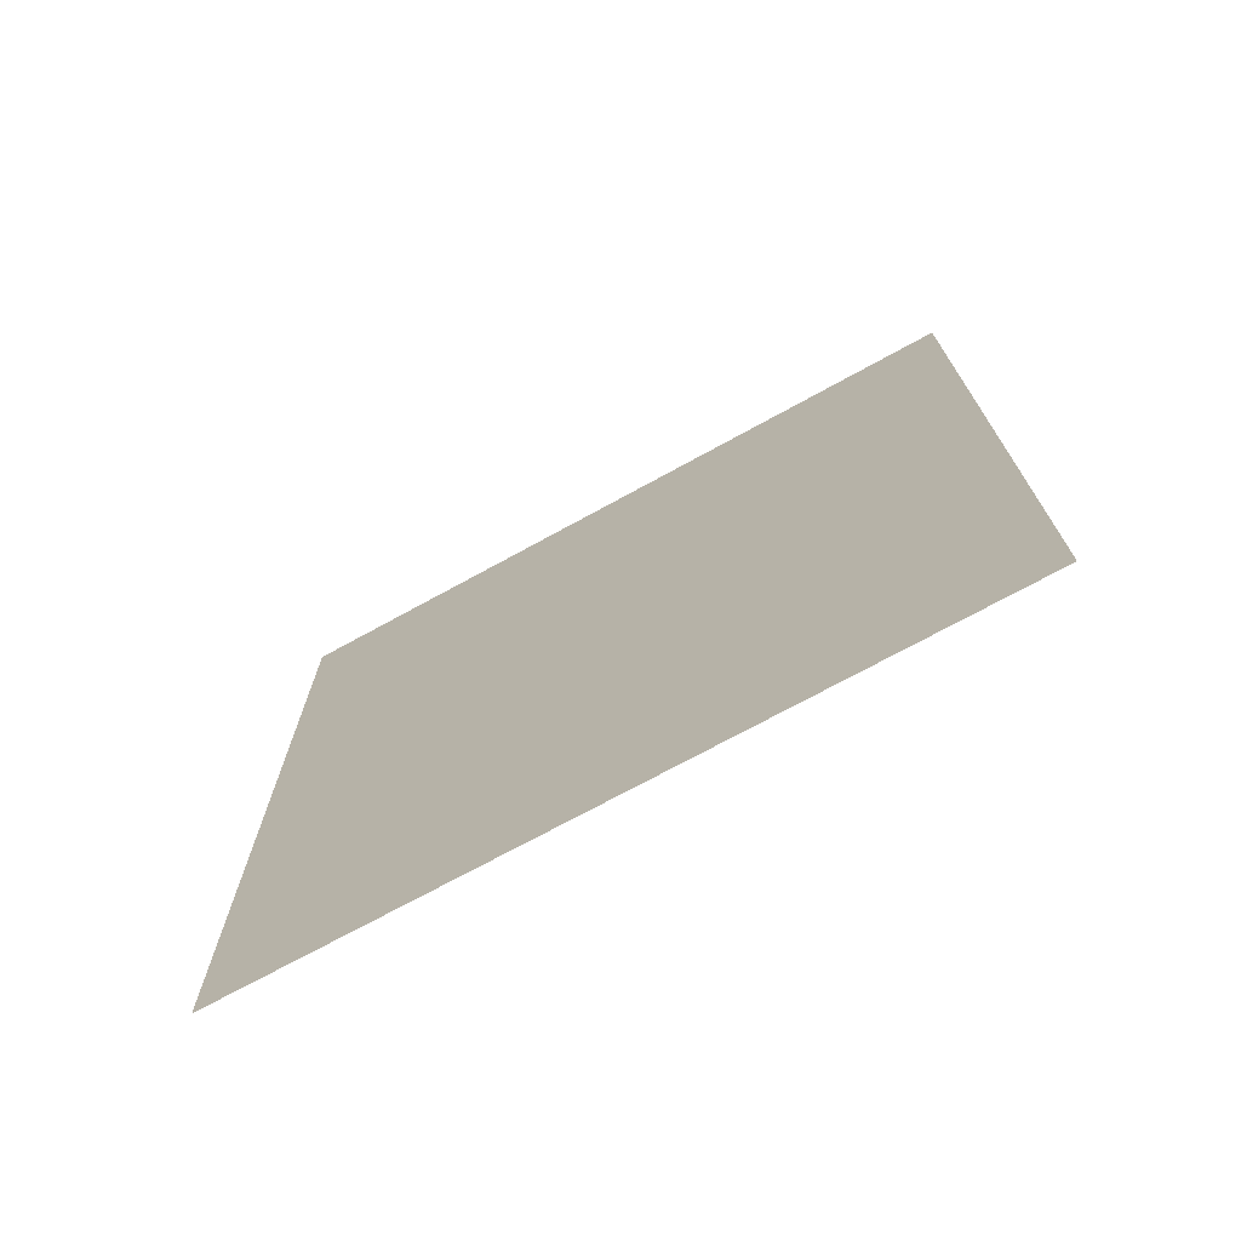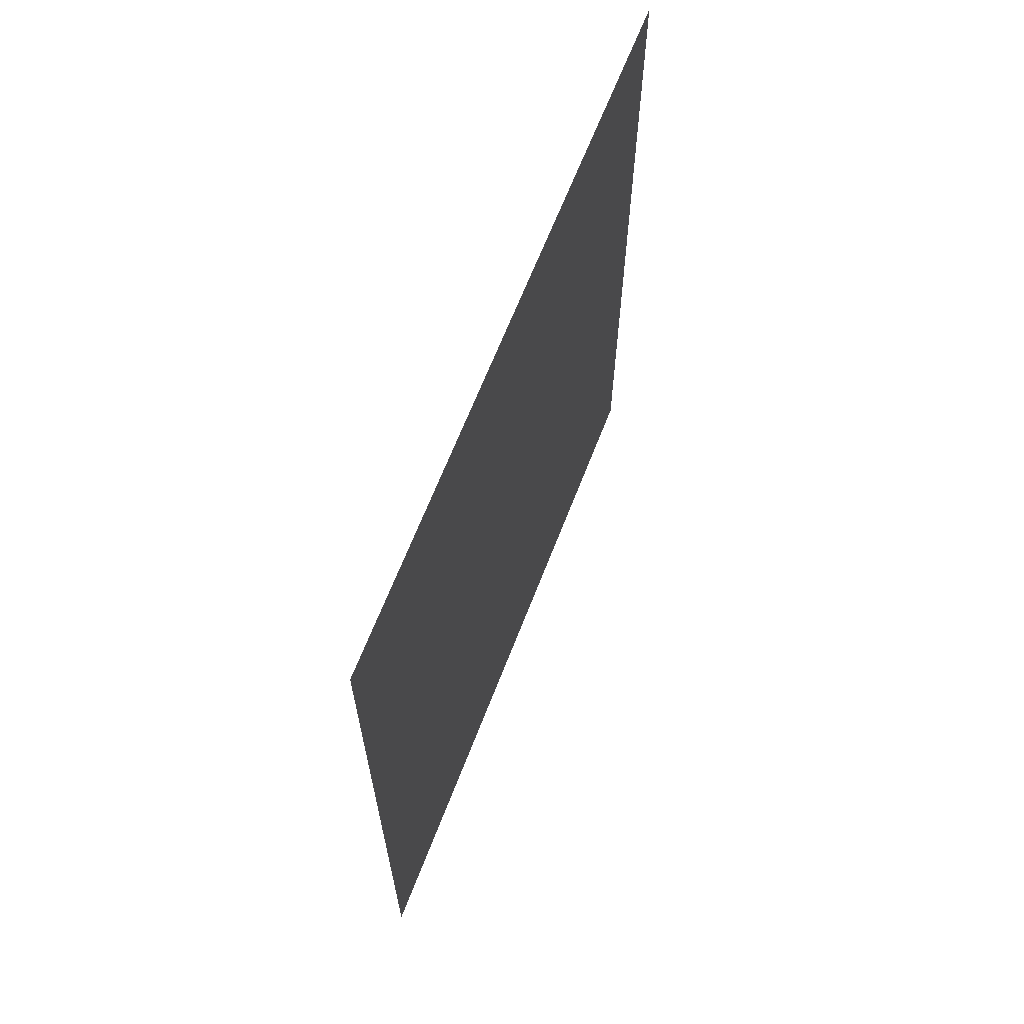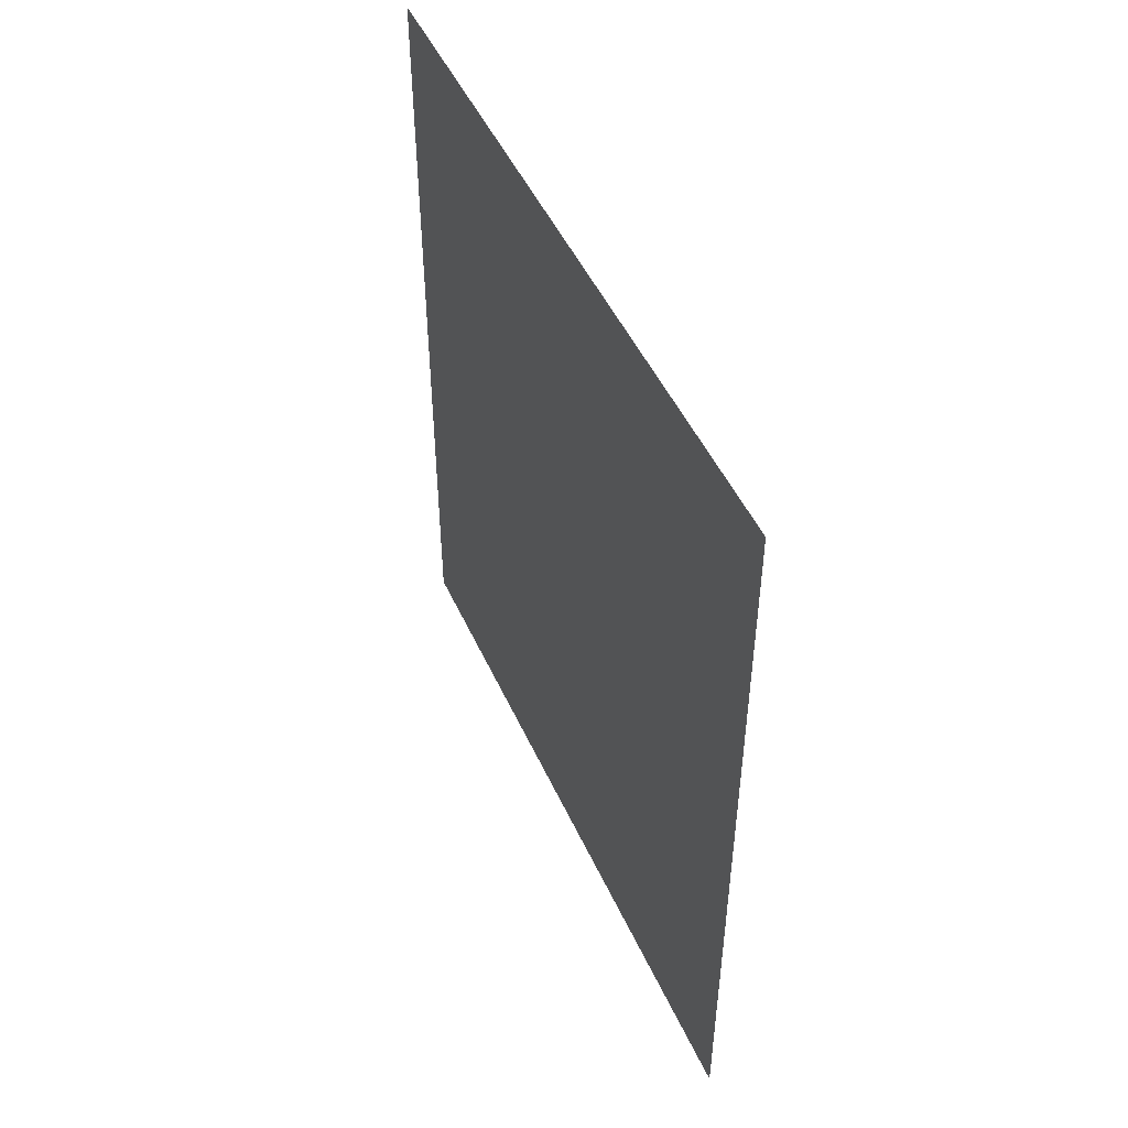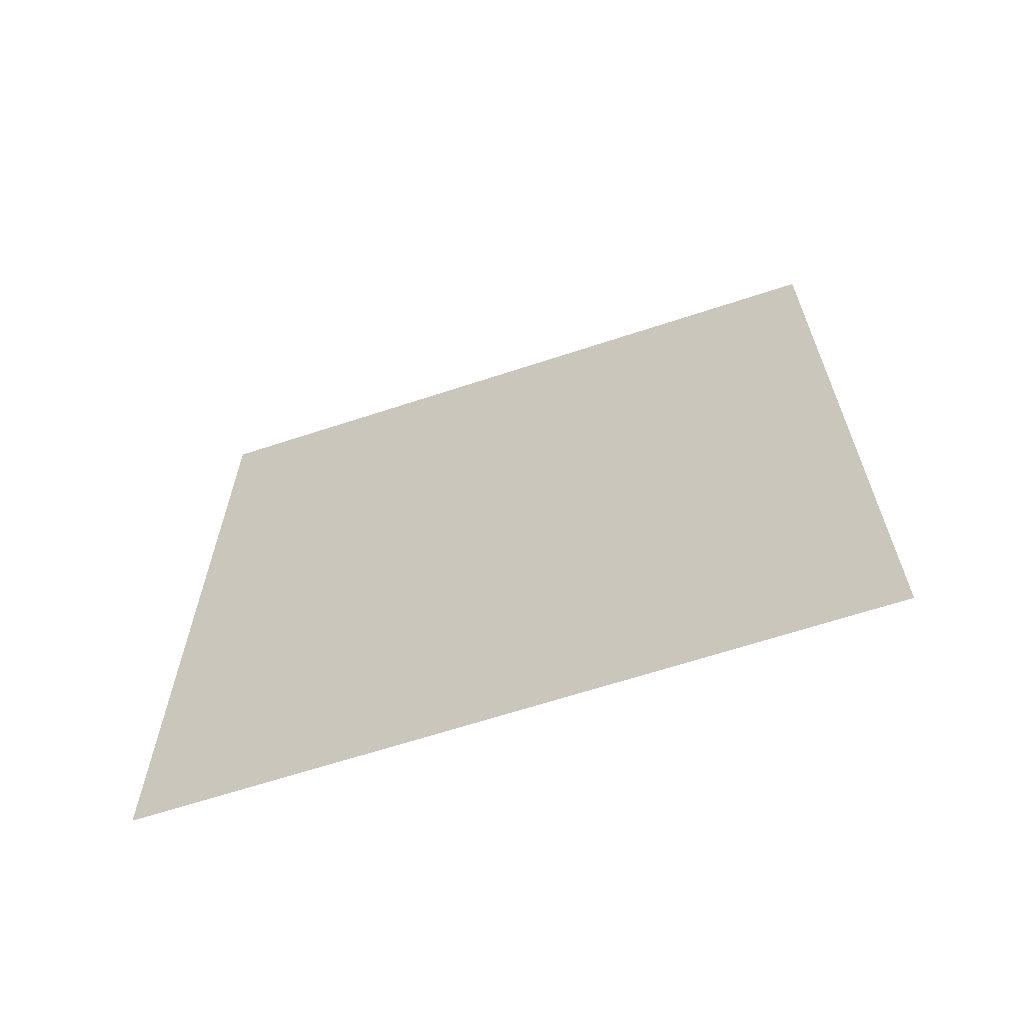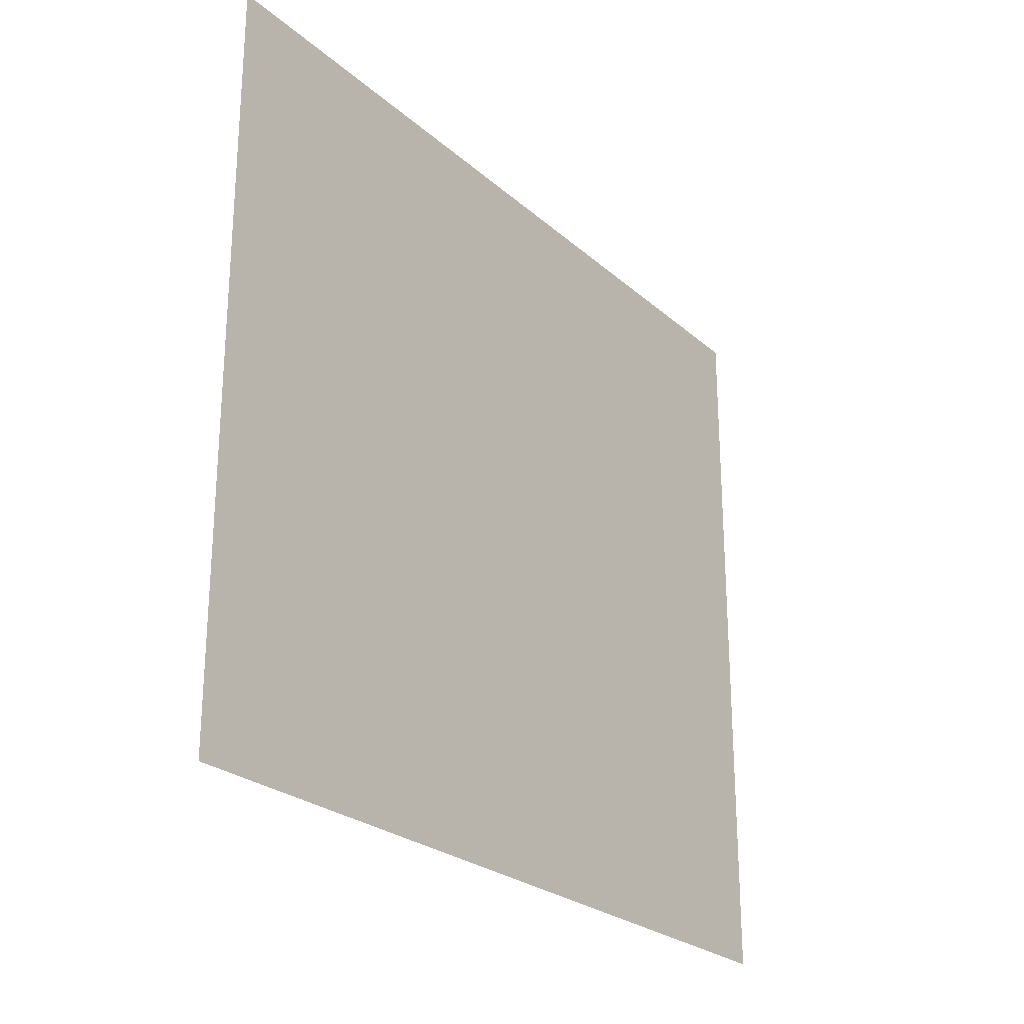
<metadata>
{"format":"obj","ext":"obj","renderer":"f3d","projection":"perspective","resolution":1024,"background":"white","views":[{"elev":-72.0,"azim":-61.2,"up":"+Z"},{"elev":65.1,"azim":21.1,"up":"+Z"},{"elev":48.7,"azim":-23.8,"up":"+Z"},{"elev":-64.3,"azim":-71.5,"up":"+Z"},{"elev":-25.0,"azim":35.9,"up":"+Y"}]}
</metadata>
<code>
o 1354
v 2199 1866 3.79
v 2199 1866 3.7
v 2199 1866 3.7
v 2199 1866 3.7
v 2199 1866 3.7
v 2199 1866 3.7
v 2199 1866 3.79
v 2199 1866 3.79
v 2199 1866 3.79
v 2199 1866 3.79
f 1 2 3
f 1 4 5
f 6 7 8
f 6 9 10

</code>
